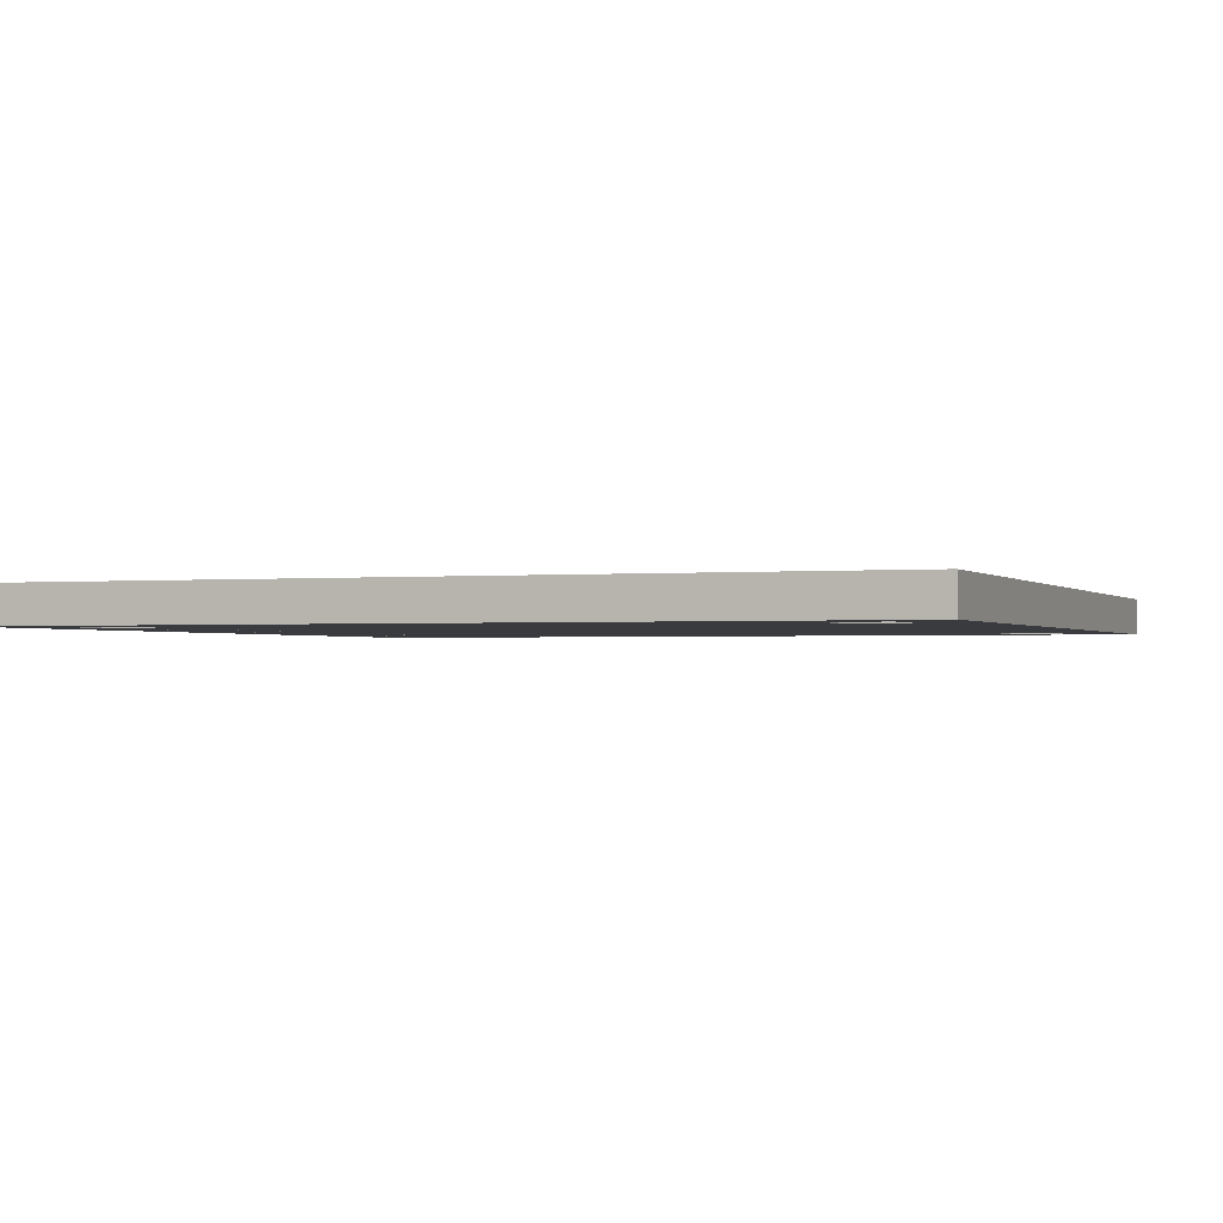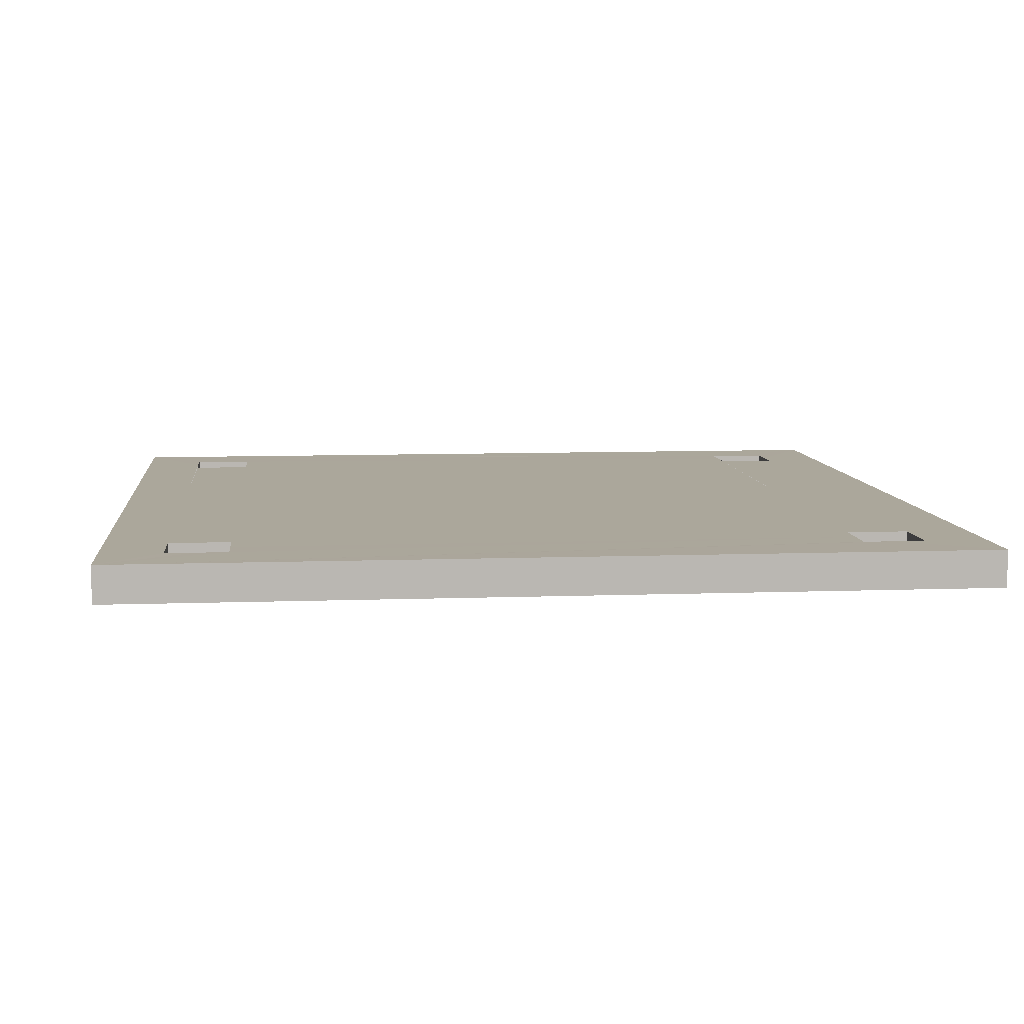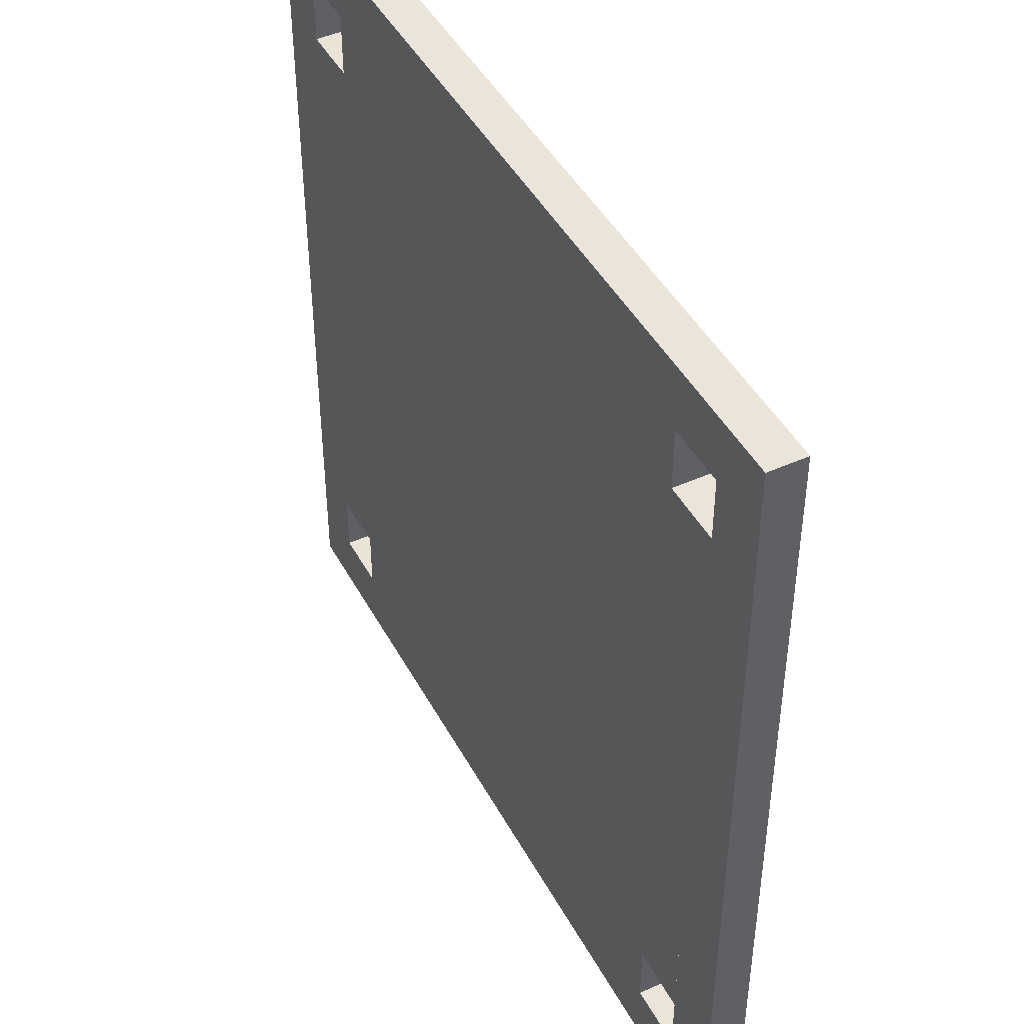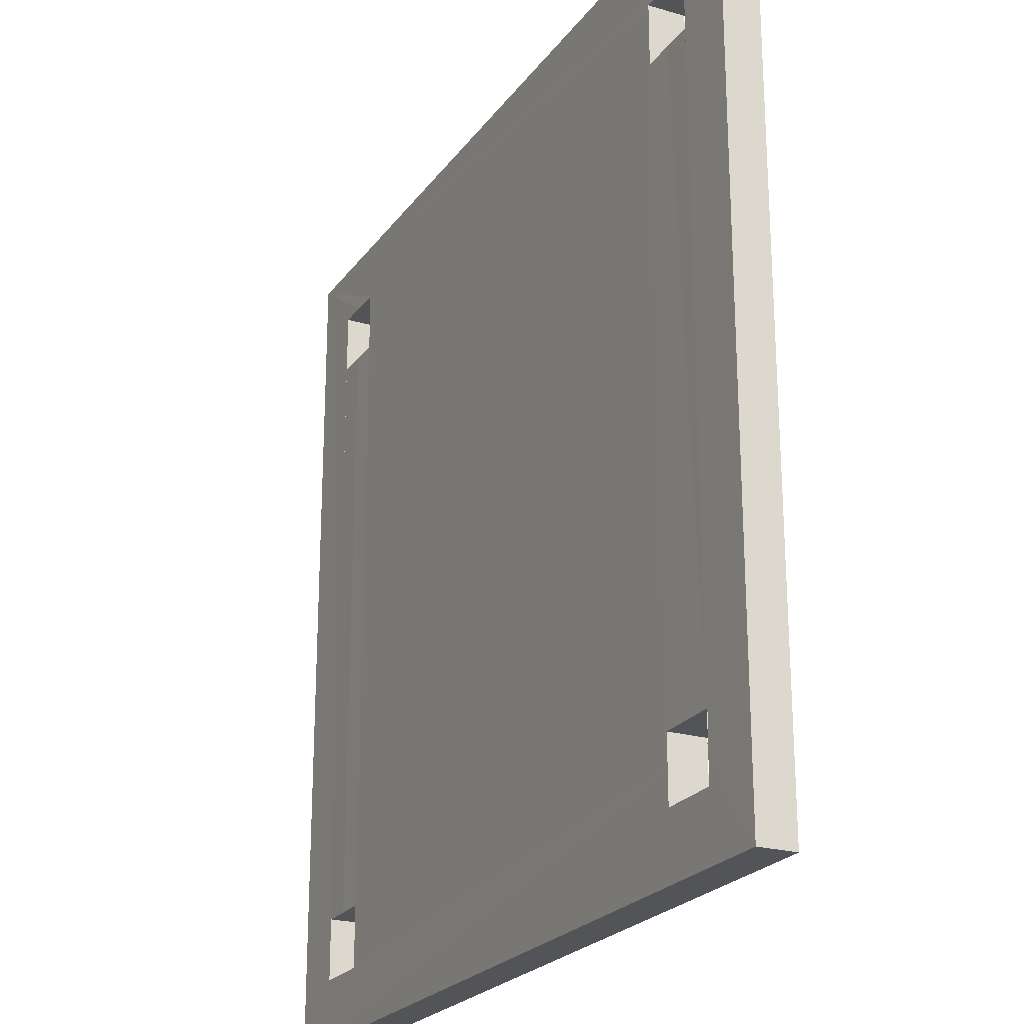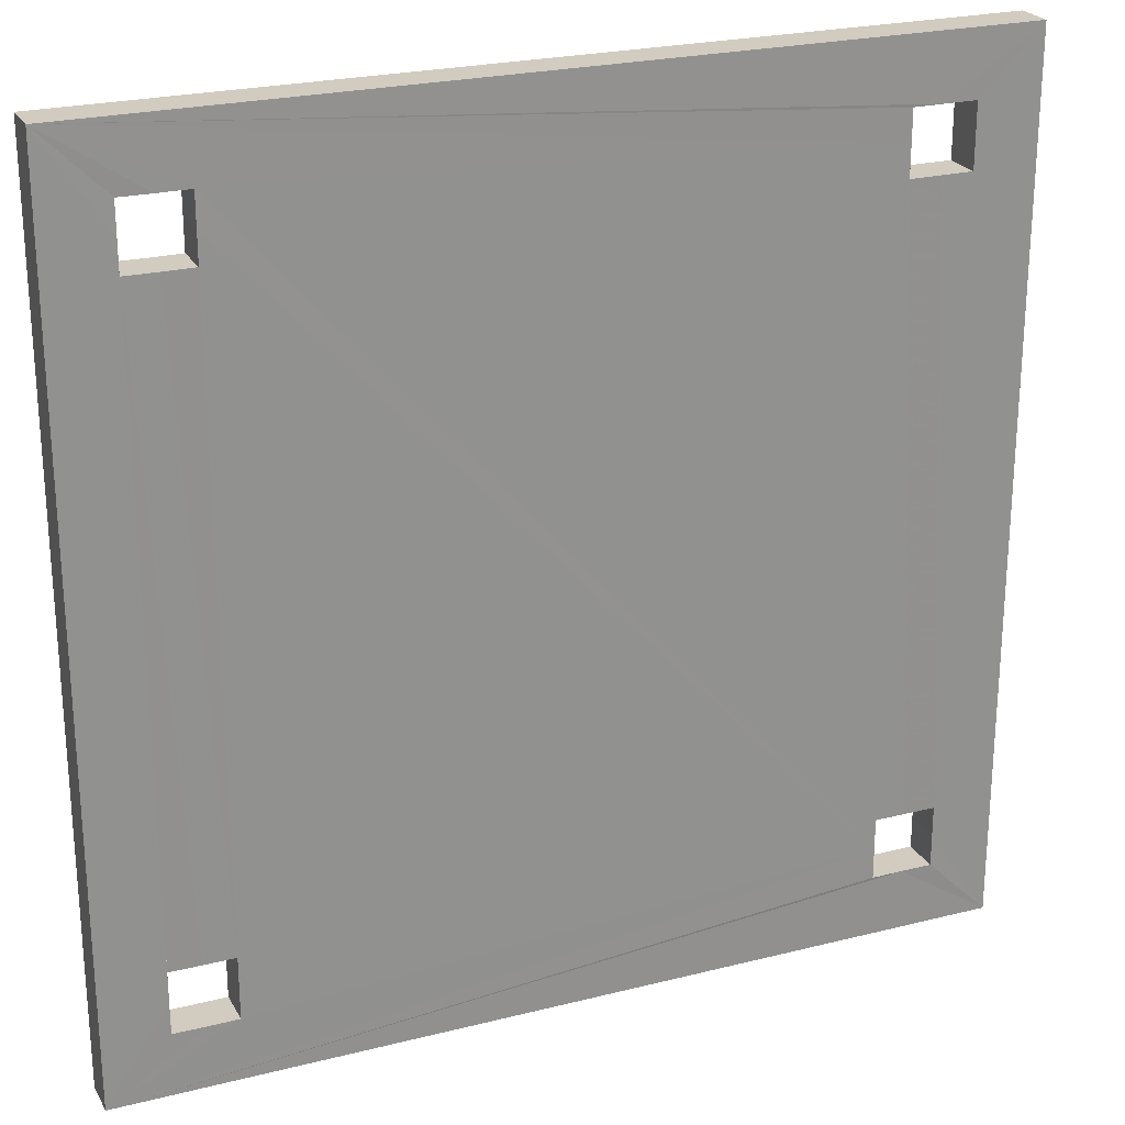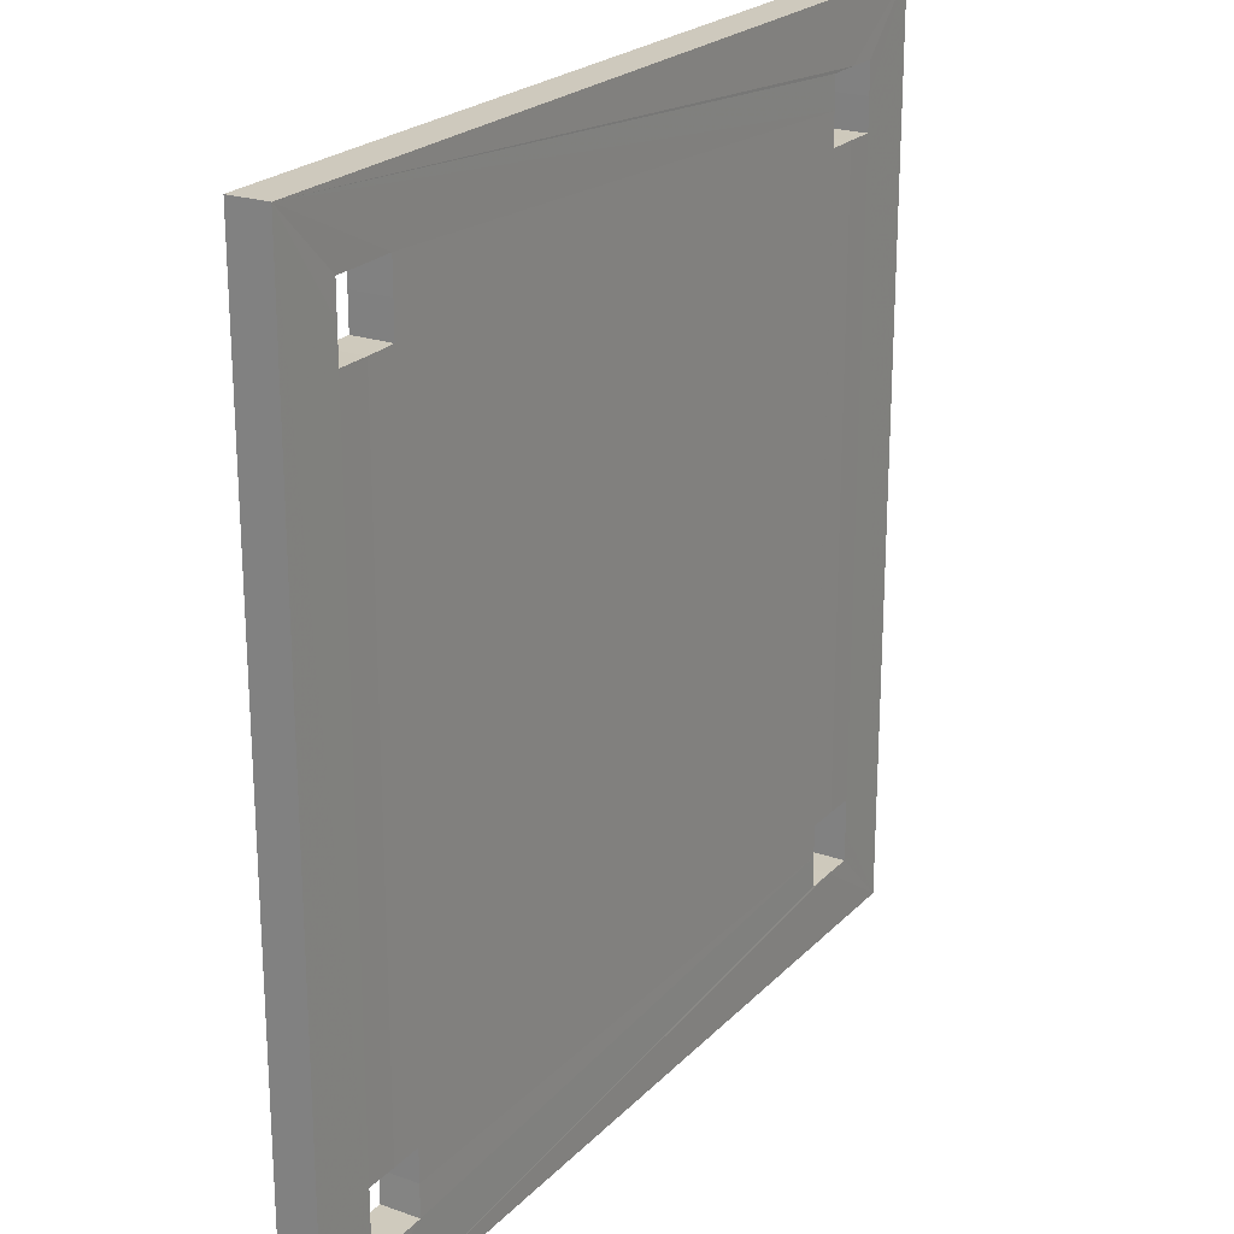
<metadata>
{"format":"obj","ext":"obj","renderer":"f3d","projection":"perspective","resolution":1024,"background":"white","views":[{"elev":-1.3,"azim":20.6,"up":"+Z"},{"elev":8.1,"azim":174.1,"up":"+Z"},{"elev":44.9,"azim":-116.9,"up":"+Y"},{"elev":-23.1,"azim":-116.6,"up":"+Y"},{"elev":24.1,"azim":157.3,"up":"+Y"},{"elev":22.7,"azim":121.5,"up":"+Y"}]}
</metadata>
<code>
o 11872
v 2243 1863 9.612
v 2243 1863 9.612
v 2243 1863 9.612
v 2243 1863 9.6
v 2243 1863 9.612
v 2243 1863 9.612
v 2243 1863 9.6
v 2243 1863 9.612
v 2243 1863 9.6
v 2243 1863 9.612
v 2243 1863 9.612
v 2243 1863 9.612
v 2243 1863 9.612
v 2243 1863 9.6
v 2243 1863 9.6
v 2243 1863 9.612
v 2243 1863 9.612
v 2243 1863 9.6
v 2243 1863 9.612
v 2243 1863 9.6
v 2243 1863 9.6
v 2243 1863 9.6
v 2243 1863 9.6
v 2243 1863 9.612
v 2243 1863 9.612
v 2243 1863 9.6
v 2243 1863 9.612
v 2243 1863 9.6
v 2243 1863 9.6
v 2243 1863 9.6
v 2243 1863 9.612
v 2243 1863 9.6
v 2243 1863 9.612
v 2243 1863 9.6
v 2243 1863 9.612
v 2243 1863 9.612
v 2243 1863 9.612
v 2243 1863 9.6
v 2243 1863 9.6
v 2243 1863 9.6
v 2243 1863 9.6
v 2243 1863 9.6
v 2243 1863 9.6
v 2243 1863 9.612
v 2243 1863 9.612
v 2243 1863 9.6
v 2243 1863 9.612
v 2243 1863 9.6
v 2243 1863 9.6
v 2243 1863 9.612
v 2243 1863 9.6
v 2243 1863 9.6
v 2243 1863 9.612
v 2243 1863 9.612
v 2243 1863 9.6
v 2243 1863 9.612
v 2243 1863 9.6
v 2243 1863 9.6
v 2243 1863 9.612
v 2243 1863 9.6
v 2243 1863 9.612
v 2243 1863 9.612
v 2243 1863 9.6
v 2243 1863 9.6
v 2243 1863 9.612
v 2243 1863 9.612
v 2243 1863 9.612
v 2243 1863 9.6
v 2243 1863 9.612
v 2243 1863 9.612
v 2243 1863 9.6
v 2243 1863 9.6
v 2243 1863 9.612
v 2243 1863 9.6
v 2243 1863 9.612
v 2243 1863 9.612
v 2243 1863 9.6
v 2243 1863 9.6
v 2243 1863 9.6
v 2243 1863 9.612
v 2243 1863 9.612
v 2243 1863 9.612
v 2243 1863 9.612
v 2243 1863 9.6
v 2243 1863 9.6
v 2243 1863 9.6
v 2243 1863 9.6
v 2243 1863 9.612
v 2243 1863 9.612
v 2243 1863 9.612
v 2243 1863 9.6
v 2243 1863 9.612
v 2243 1863 9.6
v 2243 1863 9.6
v 2243 1863 9.612
v 2243 1863 9.6
v 2243 1863 9.612
v 2243 1863 9.6
v 2243 1863 9.6
v 2243 1863 9.612
v 2243 1863 9.612
v 2243 1863 9.612
v 2243 1863 9.6
v 2243 1863 9.612
v 2243 1863 9.612
v 2243 1863 9.612
v 2243 1863 9.6
v 2243 1863 9.6
v 2243 1863 9.612
v 2243 1863 9.6
v 2243 1863 9.612
v 2243 1863 9.612
v 2243 1863 9.6
v 2243 1863 9.6
v 2243 1863 9.612
v 2243 1863 9.612
v 2243 1863 9.612
v 2243 1863 9.6
v 2243 1863 9.612
v 2243 1863 9.6
v 2243 1863 9.612
v 2243 1863 9.612
v 2243 1863 9.612
v 2243 1863 9.612
v 2243 1863 9.6
v 2243 1863 9.6
v 2243 1863 9.612
v 2243 1863 9.6
v 2243 1863 9.6
v 2243 1863 9.612
v 2243 1863 9.612
v 2243 1863 9.6
v 2243 1863 9.612
v 2243 1863 9.612
v 2243 1863 9.6
v 2243 1863 9.612
v 2243 1863 9.6
v 2243 1863 9.6
v 2243 1863 9.6
v 2243 1863 9.612
v 2243 1863 9.6
v 2243 1863 9.6
v 2243 1863 9.6
v 2243 1863 9.6
v 2243 1863 9.6
v 2243 1863 9.6
v 2243 1863 9.6
v 2243 1863 9.6
v 2243 1863 9.612
v 2243 1863 9.612
v 2243 1863 9.612
v 2243 1863 9.6
v 2243 1863 9.612
v 2243 1863 9.6
v 2243 1863 9.6
v 2243 1863 9.612
v 2243 1863 9.6
v 2243 1863 9.6
v 2243 1863 9.612
v 2243 1863 9.612
v 2243 1863 9.6
v 2243 1863 9.612
v 2243 1863 9.6
v 2243 1863 9.6
v 2243 1863 9.6
v 2243 1863 9.6
v 2243 1863 9.612
v 2243 1863 9.6
v 2243 1863 9.612
v 2243 1863 9.6
v 2243 1863 9.6
v 2243 1863 9.612
v 2243 1863 9.612
v 2243 1863 9.612
v 2243 1863 9.612
v 2243 1863 9.612
v 2243 1863 9.612
v 2243 1863 9.612
v 2243 1863 9.612
v 2243 1863 9.6
v 2243 1863 9.6
v 2243 1863 9.6
v 2243 1863 9.612
v 2243 1863 9.612
v 2243 1863 9.612
v 2243 1863 9.6
v 2243 1863 9.6
v 2243 1863 9.6
f 1 2 3
f 2 4 5
f 6 4 7
f 8 7 9
f 10 6 11
f 11 12 13
f 10 14 15
f 16 5 17
f 18 17 19
f 18 20 21
f 21 22 23
f 20 24 25
f 26 25 27
f 28 24 29
f 30 29 14
f 16 28 31
f 30 2 32
f 31 33 2
f 32 34 28
f 35 33 36
f 36 33 37
f 38 28 39
f 40 34 41
f 41 34 42
f 37 43 44
f 45 43 46
f 42 47 48
f 49 47 50
f 39 49 51
f 52 50 53
f 52 54 55
f 56 46 57
f 56 58 59
f 60 61 57
f 39 62 63
f 64 62 65
f 39 66 67
f 64 66 68
f 69 70 66
f 51 71 64
f 3 72 67
f 73 72 68
f 3 74 63
f 73 74 65
f 3 45 75
f 75 76 73
f 77 78 74
f 76 79 80
f 77 61 81
f 82 81 61
f 82 61 83
f 84 81 44
f 84 31 85
f 85 86 84
f 84 86 87
f 82 88 89
f 82 90 88
f 91 88 90
f 82 92 90
f 93 88 94
f 95 96 94
f 97 98 96
f 95 99 100
f 101 98 102
f 103 90 102
f 104 105 101
f 82 105 106
f 107 98 108
f 103 109 110
f 109 105 111
f 112 113 109
f 111 114 115
f 112 115 116
f 117 114 118
f 119 118 120
f 121 117 122
f 122 123 124
f 121 125 126
f 123 71 127
f 128 127 129
f 128 130 131
f 132 133 130
f 71 134 135
f 136 137 131
f 138 133 139
f 105 133 140
f 141 107 138
f 22 105 58
f 58 142 107
f 58 143 142
f 99 143 71
f 144 76 99
f 145 144 146
f 147 148 145
f 147 116 149
f 148 150 151
f 152 151 153
f 113 150 154
f 155 134 116
f 156 116 134
f 155 125 79
f 156 79 125
f 157 154 125
f 157 111 158
f 158 107 113
f 159 158 160
f 159 161 139
f 162 137 161
f 163 161 137
f 163 164 161
f 163 137 165
f 163 107 166
f 107 167 168
f 12 107 54
f 169 17 167
f 170 167 17
f 169 171 14
f 170 14 171
f 105 171 172
f 54 173 105
f 54 174 173
f 127 174 76
f 175 174 136
f 176 174 175
f 159 174 176
f 177 174 178
f 178 174 179
f 179 180 53
f 163 180 181
f 163 182 180
f 69 180 182
f 183 182 48
f 183 184 177
f 185 184 183
f 183 32 185
f 87 143 186
f 186 143 60
f 103 143 187
f 187 143 188
f 188 143 93

</code>
